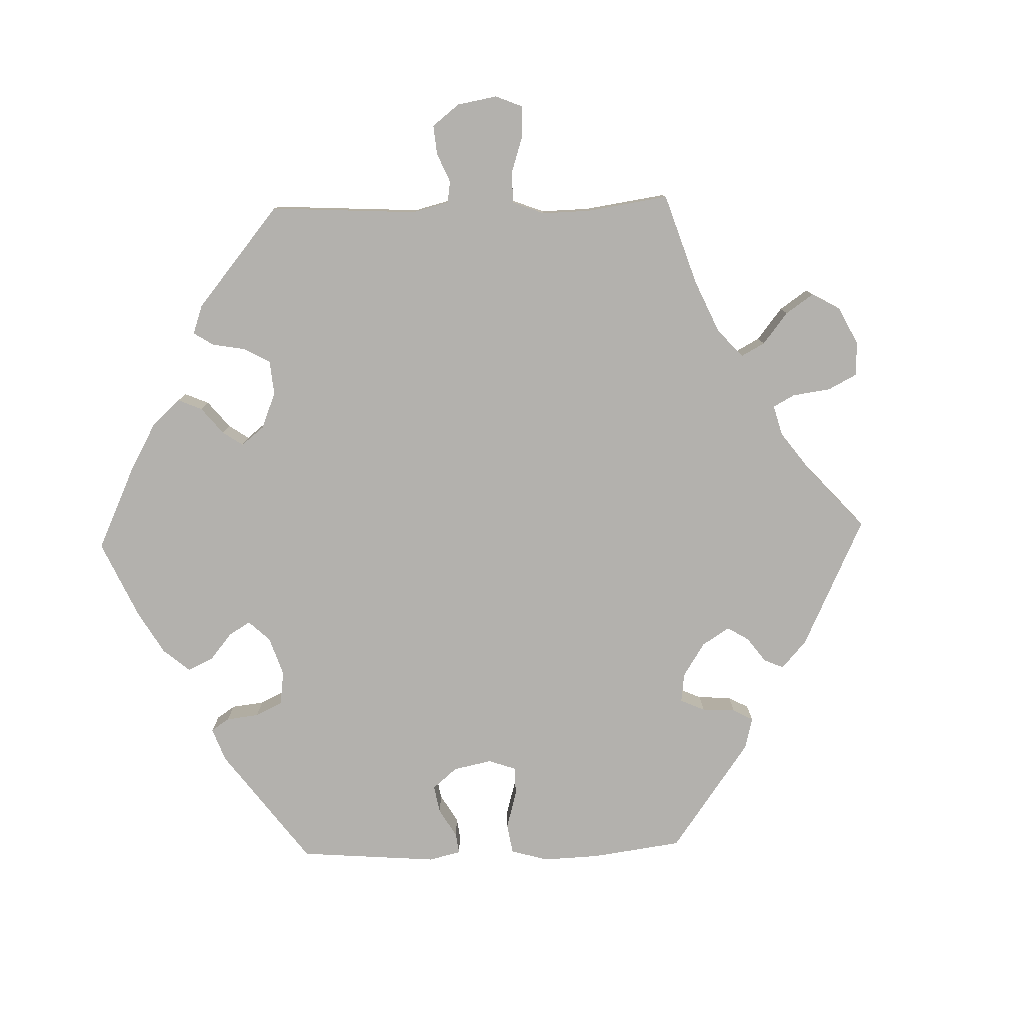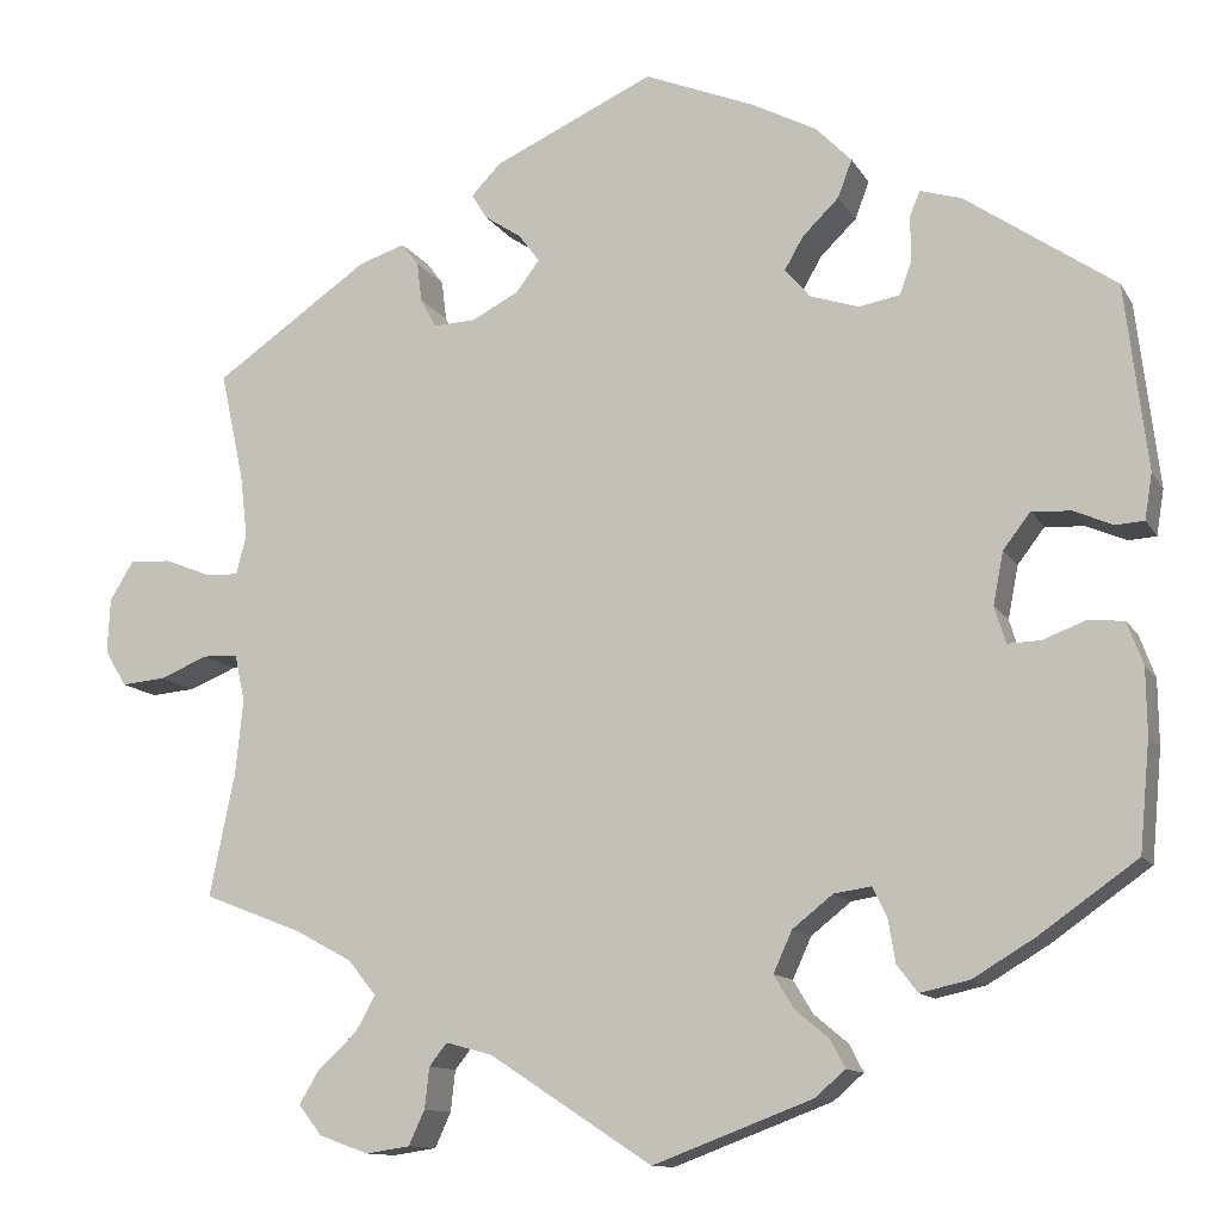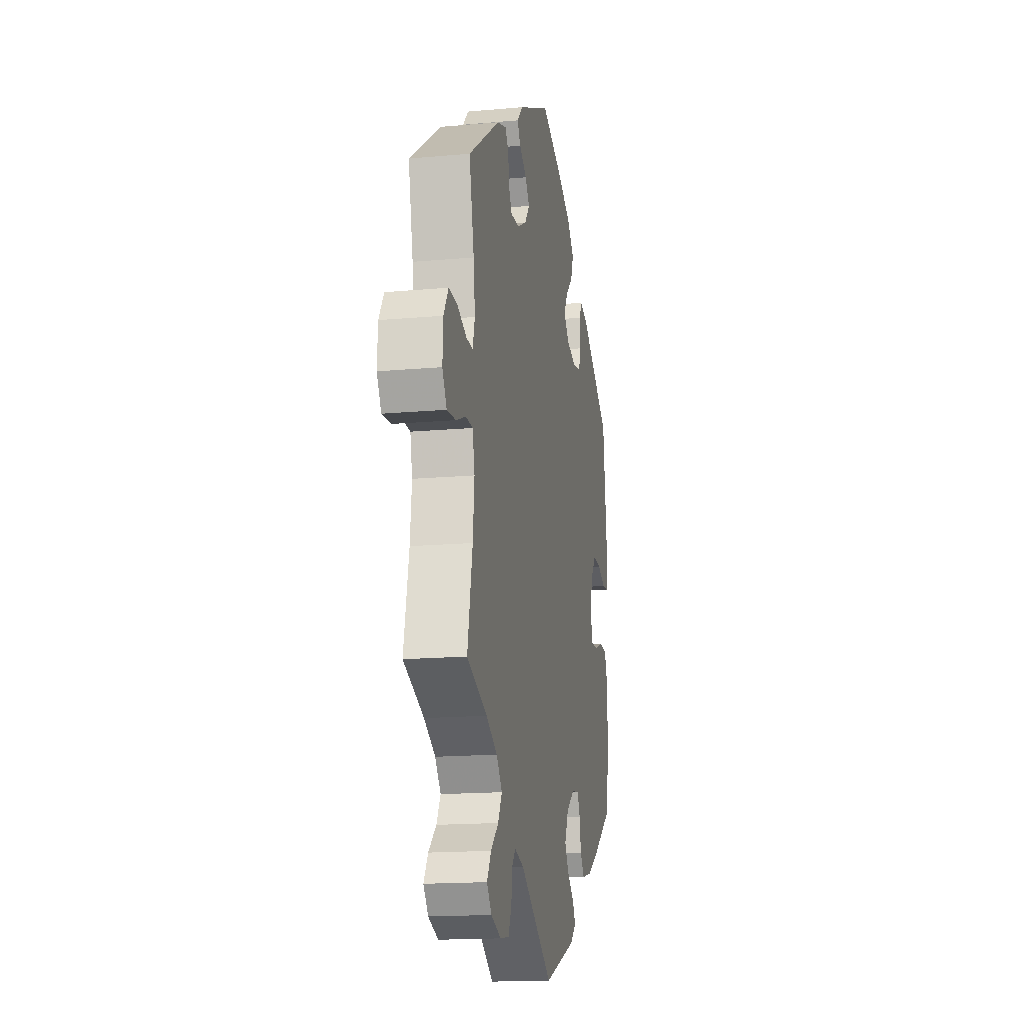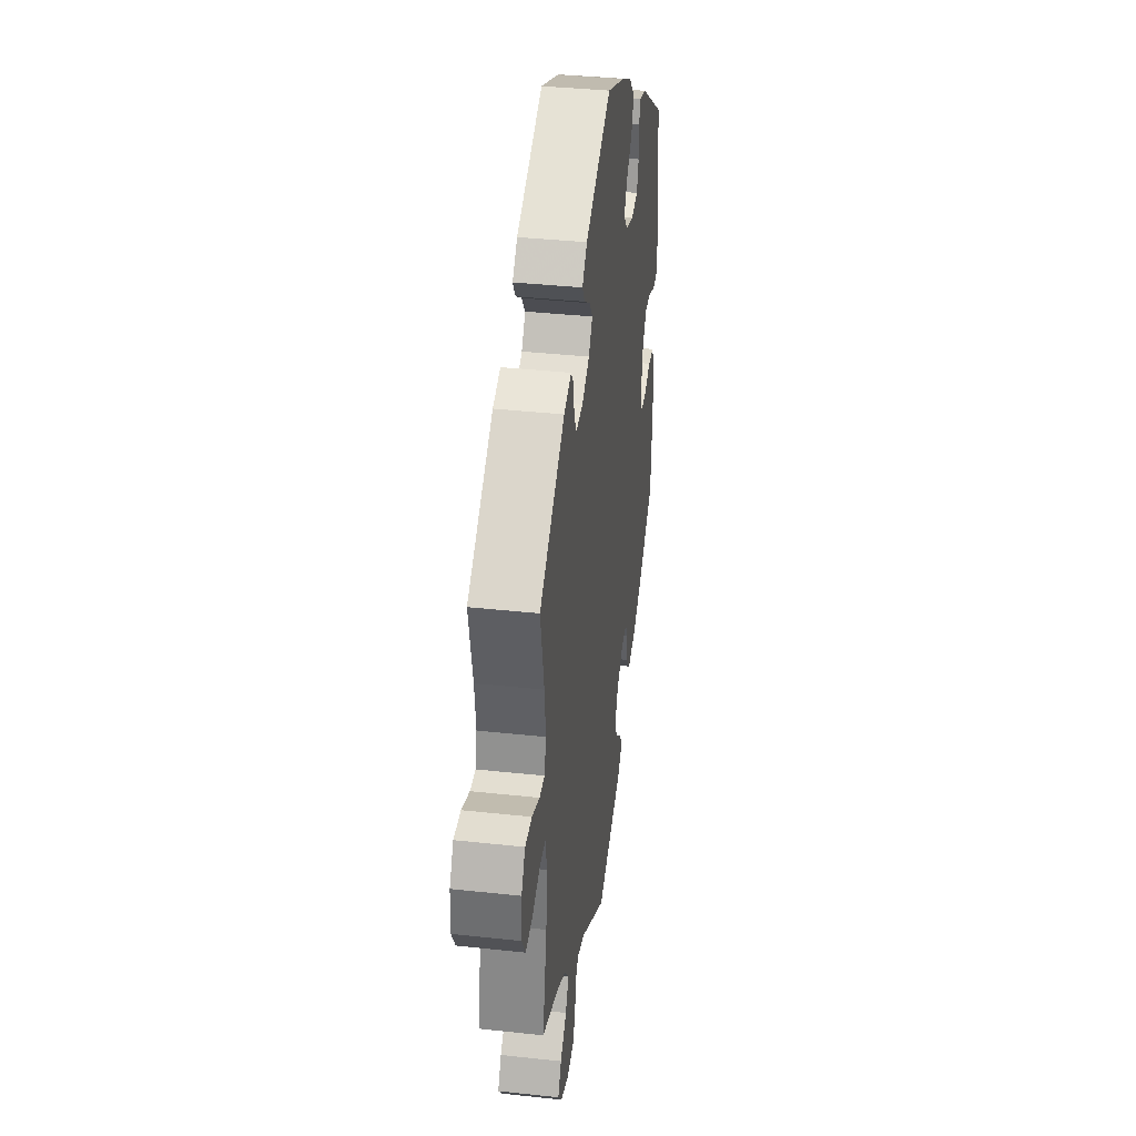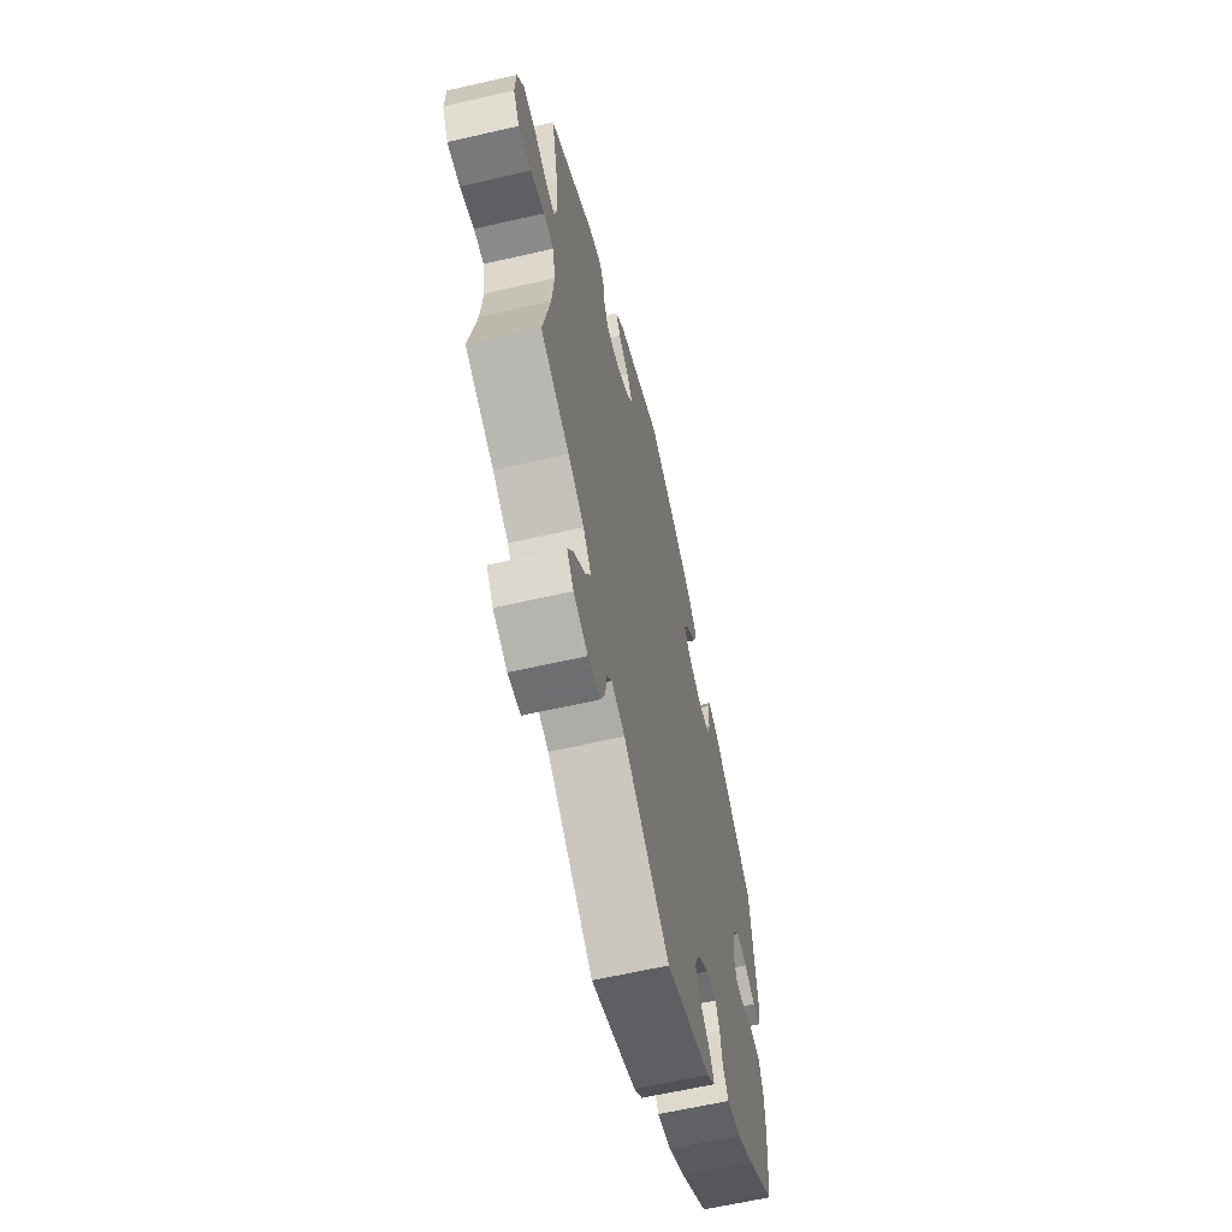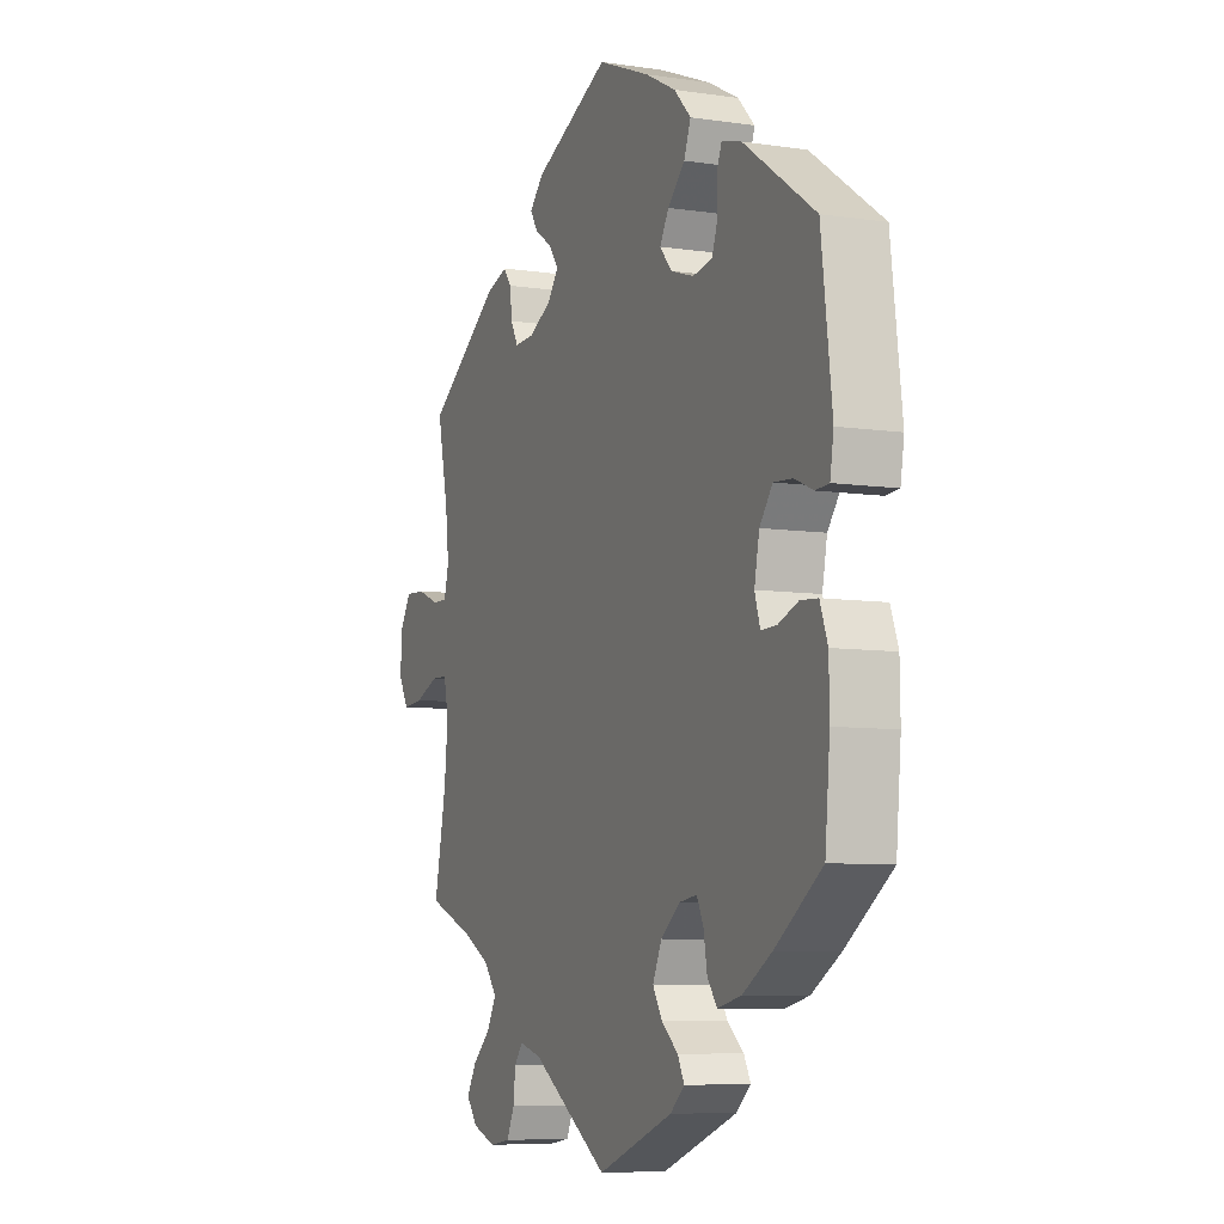
<metadata>
{"format":"obj","ext":"obj","renderer":"f3d","projection":"perspective","resolution":1024,"background":"white","views":[{"elev":-79.3,"azim":-148.3,"up":"+Y"},{"elev":-11.9,"azim":19.6,"up":"+Z"},{"elev":-16.3,"azim":-79.4,"up":"+Z"},{"elev":37.6,"azim":-82.1,"up":"+Z"},{"elev":-62.4,"azim":-76.9,"up":"+Z"},{"elev":-7.5,"azim":67.0,"up":"+Z"}]}
</metadata>
<code>
v 0.395 0.07 -0.363
v 0.33 0.07 -0.402
v 0.277 0.07 -0.414
v 0.255 0.07 -0.385
v 0.247 0.07 -0.338
v 0.232 0.07 -0.307
v 0.192 0.07 -0.313
v 0.149 0.07 -0.347
v 0.129 0.07 -0.391
v 0.15 0.07 -0.426
v 0.187 0.07 -0.457
v 0.202 0.07 -0.486
v 0.17 0.07 -0.514
v 0 0.07 -0.578
v -0.173 0.07 -0.465
v -0.223 0.07 -0.451
v -0.242 0.07 -0.475
v -0.247 0.07 -0.519
v -0.264 0.07 -0.556
v -0.311 0.07 -0.563
v -0.364 0.07 -0.544
v -0.389 0.07 -0.512
v -0.367 0.07 -0.475
v -0.326 0.07 -0.438
v -0.305 0.07 -0.4
v -0.335 0.07 -0.363
v -0.394 0.07 -0.331
v -0.501 0.07 -0.289
v -0.474 0.07 -0.157
v -0.466 0.07 -0.078
v -0.477 0.07 -0.027
v -0.514 0.07 -0.026
v -0.566 0.07 -0.047
v -0.613 0.07 -0.051
v -0.636 0.07 -0.012
v -0.633 0.07 0.046
v -0.608 0.07 0.087
v -0.563 0.07 0.085
v -0.513 0.07 0.065
v -0.479 0.07 0.064
v -0.468 0.07 0.106
v -0.476 0.07 0.174
v -0.501 0.07 0.289
v -0.335 0.07 0.404
v -0.286 0.07 0.42
v -0.268 0.07 0.396
v -0.263 0.07 0.354
v -0.246 0.07 0.323
v -0.201 0.07 0.325
v -0.151 0.07 0.351
v -0.126 0.07 0.384
v -0.148 0.07 0.414
v -0.187 0.07 0.44
v -0.204 0.07 0.467
v -0.172 0.07 0.5
v -0.001 0.07 0.578
v 0.117 0.07 0.53
v 0.186 0.07 0.494
v 0.224 0.07 0.455
v 0.209 0.07 0.415
v 0.17 0.07 0.377
v 0.15 0.07 0.342
v 0.177 0.07 0.311
v 0.229 0.07 0.294
v 0.273 0.07 0.302
v 0.286 0.07 0.339
v 0.285 0.07 0.385
v 0.296 0.07 0.412
v 0.34 0.07 0.399
v 0.5 0.07 0.289
v 0.524 0.07 0.092
v 0.516 0.07 0.043
v 0.486 0.07 0.041
v 0.444 0.07 0.059
v 0.402 0.07 0.062
v 0.373 0.07 0.024
v 0.362 0.07 -0.032
v 0.374 0.07 -0.071
v 0.409 0.07 -0.07
v 0.454 0.07 -0.053
v 0.493 0.07 -0.056
v 0.51 0.07 -0.102
v 0.511 0.07 -0.171
v 0.5 0.07 -0.289
v 0.395 0 -0.363
v 0.33 0 -0.402
v 0.277 0 -0.414
v 0.255 0 -0.385
v 0.247 0 -0.338
v 0.232 0 -0.307
v 0.192 0 -0.313
v 0.149 0 -0.347
v 0.129 0 -0.391
v 0.15 0 -0.426
v 0.187 0 -0.457
v 0.202 0 -0.486
v 0.17 0 -0.514
v 0 0 -0.578
v -0.173 0 -0.465
v -0.223 0 -0.451
v -0.242 0 -0.475
v -0.247 0 -0.519
v -0.264 0 -0.556
v -0.311 0 -0.563
v -0.364 0 -0.544
v -0.389 0 -0.512
v -0.367 0 -0.475
v -0.326 0 -0.438
v -0.305 0 -0.4
v -0.335 0 -0.363
v -0.394 0 -0.331
v -0.501 0 -0.289
v -0.474 0 -0.157
v -0.466 0 -0.078
v -0.477 0 -0.027
v -0.514 0 -0.026
v -0.566 0 -0.047
v -0.613 0 -0.051
v -0.636 0 -0.012
v -0.633 0 0.046
v -0.608 0 0.087
v -0.563 0 0.085
v -0.513 0 0.065
v -0.479 0 0.064
v -0.468 0 0.106
v -0.476 0 0.174
v -0.501 0 0.289
v -0.335 0 0.404
v -0.286 0 0.42
v -0.268 0 0.396
v -0.263 0 0.354
v -0.246 0 0.323
v -0.201 0 0.325
v -0.151 0 0.351
v -0.126 0 0.384
v -0.148 0 0.414
v -0.187 0 0.44
v -0.204 0 0.467
v -0.172 0 0.5
v -0.001 0 0.578
v 0.117 0 0.53
v 0.186 0 0.494
v 0.224 0 0.455
v 0.209 0 0.415
v 0.17 0 0.377
v 0.15 0 0.342
v 0.177 0 0.311
v 0.229 0 0.294
v 0.273 0 0.302
v 0.286 0 0.339
v 0.285 0 0.385
v 0.296 0 0.412
v 0.34 0 0.399
v 0.5 0 0.289
v 0.524 0 0.092
v 0.516 0 0.043
v 0.486 0 0.041
v 0.444 0 0.059
v 0.402 0 0.062
v 0.373 0 0.024
v 0.362 0 -0.032
v 0.374 0 -0.071
v 0.409 0 -0.07
v 0.454 0 -0.053
v 0.493 0 -0.056
v 0.51 0 -0.102
v 0.511 0 -0.171
v 0.5 0 -0.289
f 79 80 81 82
f 78 79 82 83
f 71 72 73 74
f 71 74 75
f 70 71 75
f 69 70 75 76
f 66 67 68 69
f 65 66 69 76
f 58 59 60 61
f 58 61 62
f 57 58 62
f 56 57 62
f 55 56 62
f 52 53 54 55
f 51 52 55 62
f 50 51 62 63
f 44 45 46 47
f 42 43 44 47
f 41 42 47 48
f 40 41 48 49
f 36 37 38 39
f 36 39 40
f 35 36 40
f 32 33 34 35
f 31 32 35 40
f 30 31 40 49
f 27 28 29
f 26 27 29 30
f 25 26 30 49
f 21 22 23 24
f 21 24 25
f 20 21 25
f 17 18 19 20
f 17 20 25 49
f 12 13 14 15
f 10 11 12 15
f 9 10 15 16
f 8 9 16
f 7 8 16
f 2 3 4 5
f 2 5 6
f 1 2 6
f 78 83 84 1
f 64 65 76 77
f 16 17 49 50
f 7 16 50 63
f 6 7 63 64
f 64 77 78
f 1 6 64 78
f 166 165 164 163
f 167 166 163 162
f 158 157 156 155
f 159 158 155
f 159 155 154
f 160 159 154 153
f 153 152 151 150
f 160 153 150 149
f 145 144 143 142
f 146 145 142
f 146 142 141
f 146 141 140
f 146 140 139
f 139 138 137 136
f 146 139 136 135
f 147 146 135 134
f 131 130 129 128
f 131 128 127 126
f 132 131 126 125
f 133 132 125 124
f 123 122 121 120
f 124 123 120
f 124 120 119
f 119 118 117 116
f 124 119 116 115
f 133 124 115 114
f 113 112 111
f 114 113 111 110
f 133 114 110 109
f 108 107 106 105
f 109 108 105
f 109 105 104
f 104 103 102 101
f 133 109 104 101
f 99 98 97 96
f 99 96 95 94
f 100 99 94 93
f 100 93 92
f 100 92 91
f 89 88 87 86
f 90 89 86
f 90 86 85
f 85 168 167 162
f 161 160 149 148
f 134 133 101 100
f 147 134 100 91
f 148 147 91 90
f 162 161 148
f 162 148 90 85
f 1 85 86 2
f 2 86 87 3
f 3 87 88 4
f 4 88 89 5
f 5 89 90 6
f 6 90 91 7
f 7 91 92 8
f 8 92 93 9
f 9 93 94 10
f 10 94 95 11
f 11 95 96 12
f 12 96 97 13
f 13 97 98 14
f 14 98 99 15
f 15 99 100 16
f 16 100 101 17
f 17 101 102 18
f 18 102 103 19
f 19 103 104 20
f 20 104 105 21
f 21 105 106 22
f 22 106 107 23
f 23 107 108 24
f 24 108 109 25
f 25 109 110 26
f 26 110 111 27
f 27 111 112 28
f 28 112 113 29
f 29 113 114 30
f 30 114 115 31
f 31 115 116 32
f 32 116 117 33
f 33 117 118 34
f 34 118 119 35
f 35 119 120 36
f 36 120 121 37
f 37 121 122 38
f 38 122 123 39
f 39 123 124 40
f 40 124 125 41
f 41 125 126 42
f 42 126 127 43
f 43 127 128 44
f 44 128 129 45
f 45 129 130 46
f 46 130 131 47
f 47 131 132 48
f 48 132 133 49
f 49 133 134 50
f 50 134 135 51
f 51 135 136 52
f 52 136 137 53
f 53 137 138 54
f 54 138 139 55
f 55 139 140 56
f 56 140 141 57
f 57 141 142 58
f 58 142 143 59
f 59 143 144 60
f 60 144 145 61
f 61 145 146 62
f 62 146 147 63
f 63 147 148 64
f 64 148 149 65
f 65 149 150 66
f 66 150 151 67
f 67 151 152 68
f 68 152 153 69
f 69 153 154 70
f 70 154 155 71
f 71 155 156 72
f 72 156 157 73
f 73 157 158 74
f 74 158 159 75
f 75 159 160 76
f 76 160 161 77
f 77 161 162 78
f 78 162 163 79
f 79 163 164 80
f 80 164 165 81
f 81 165 166 82
f 82 166 167 83
f 83 167 168 84
f 84 168 85 1

</code>
